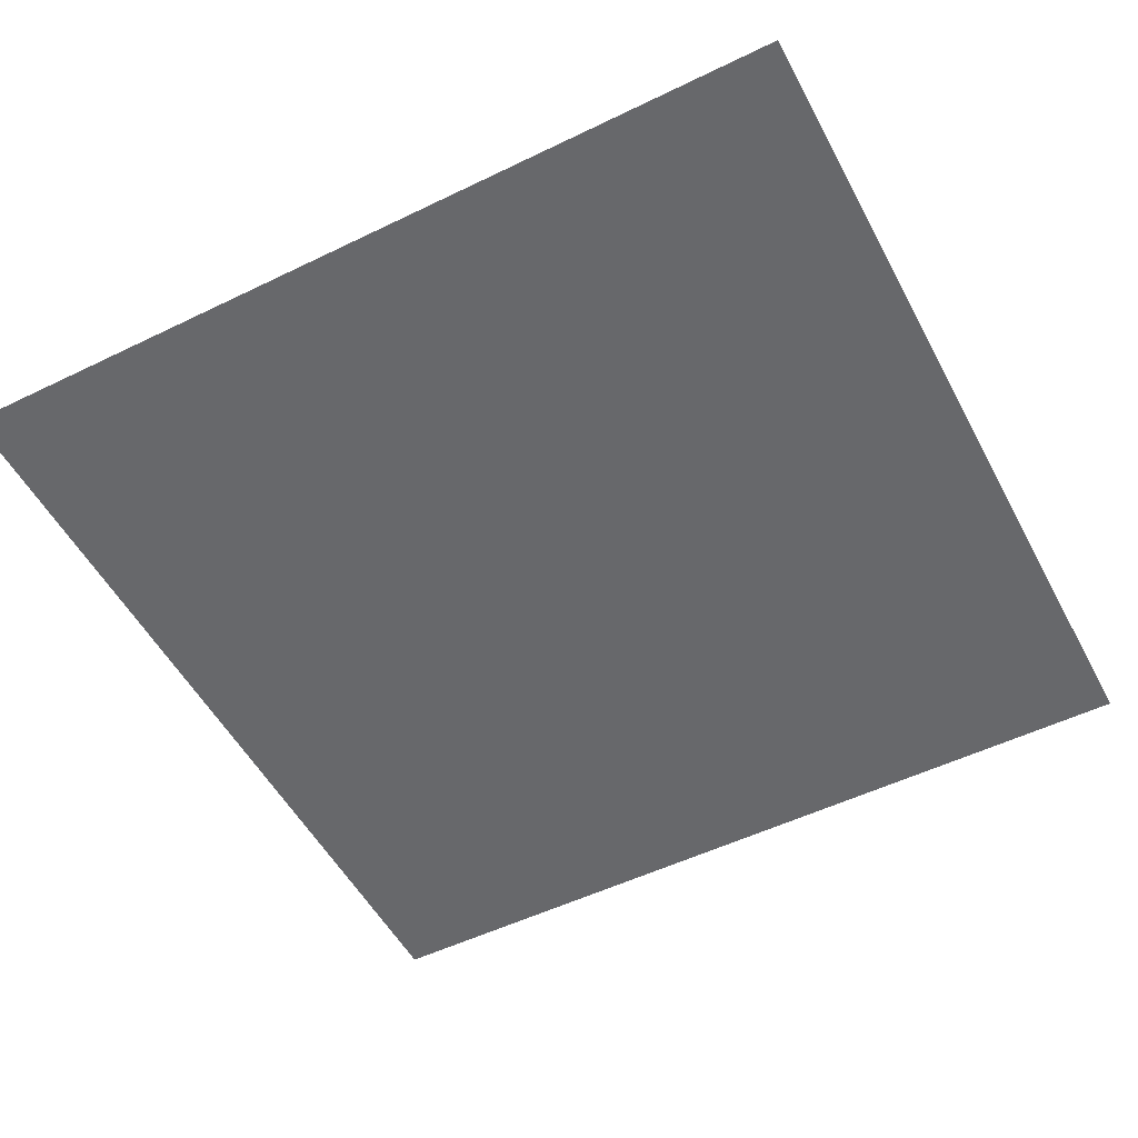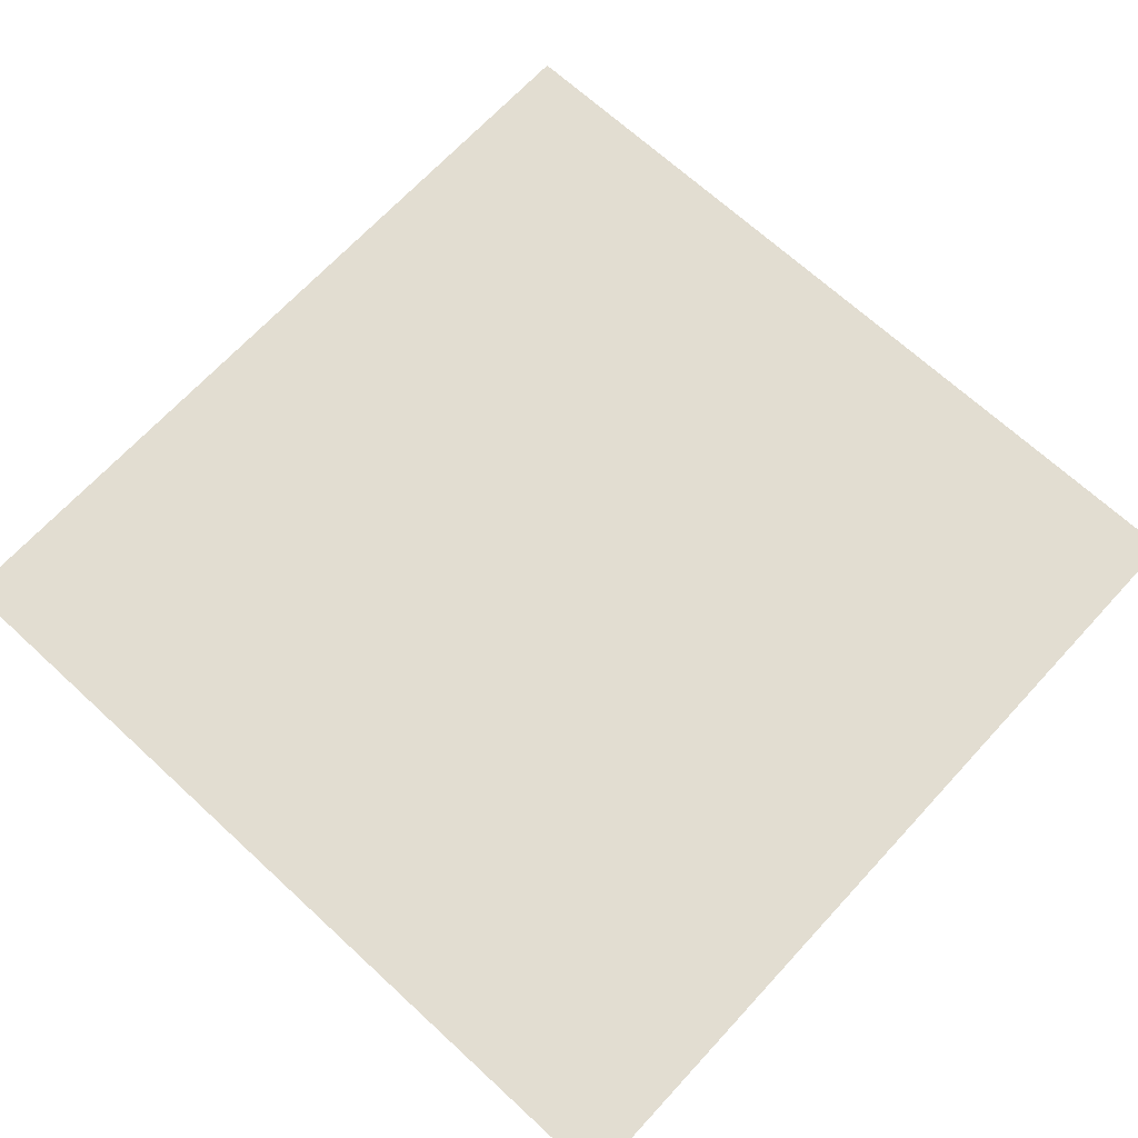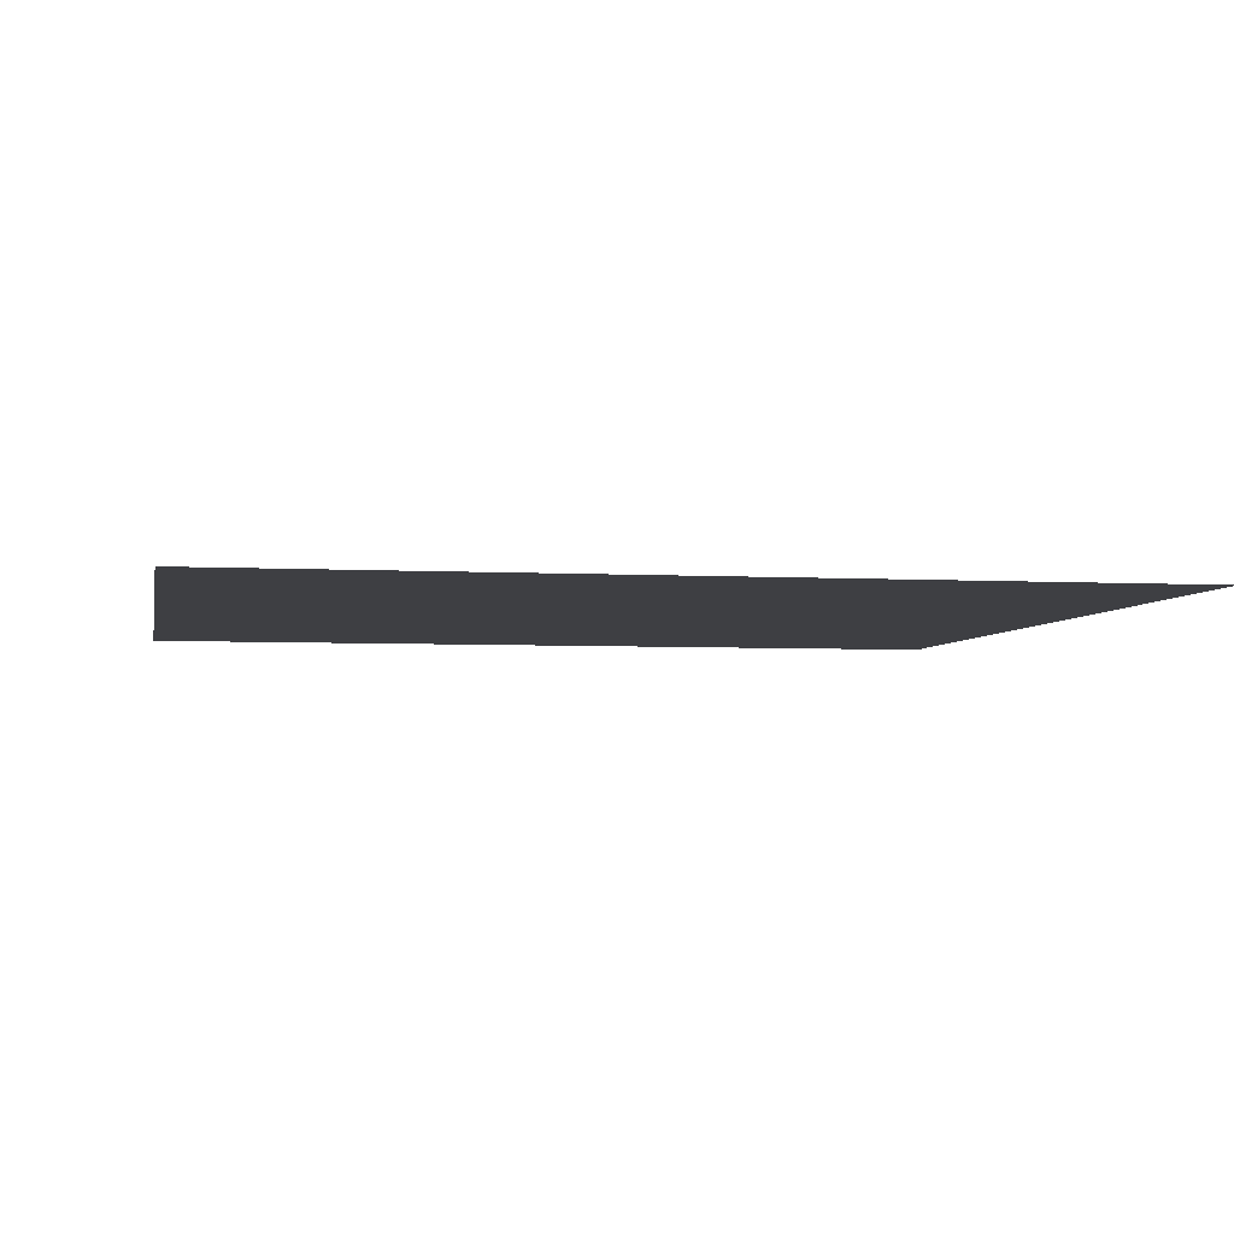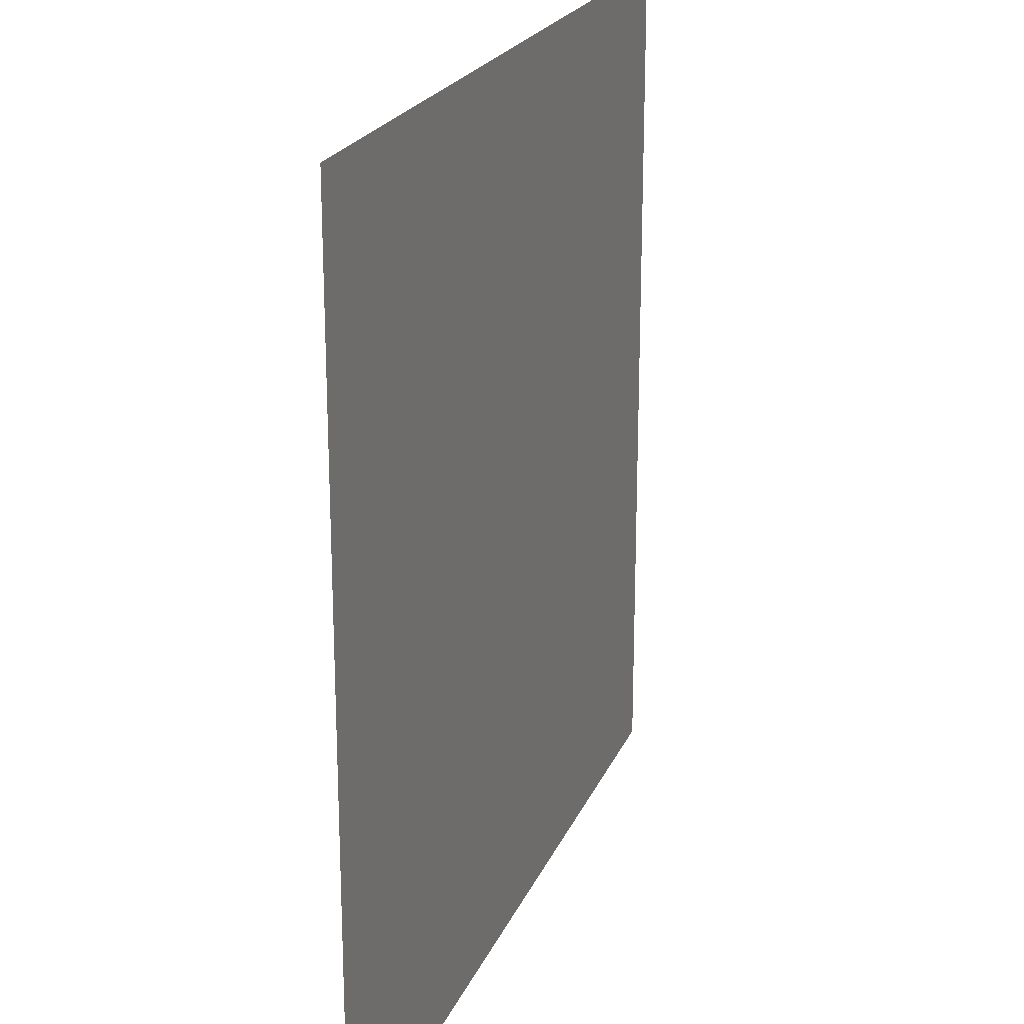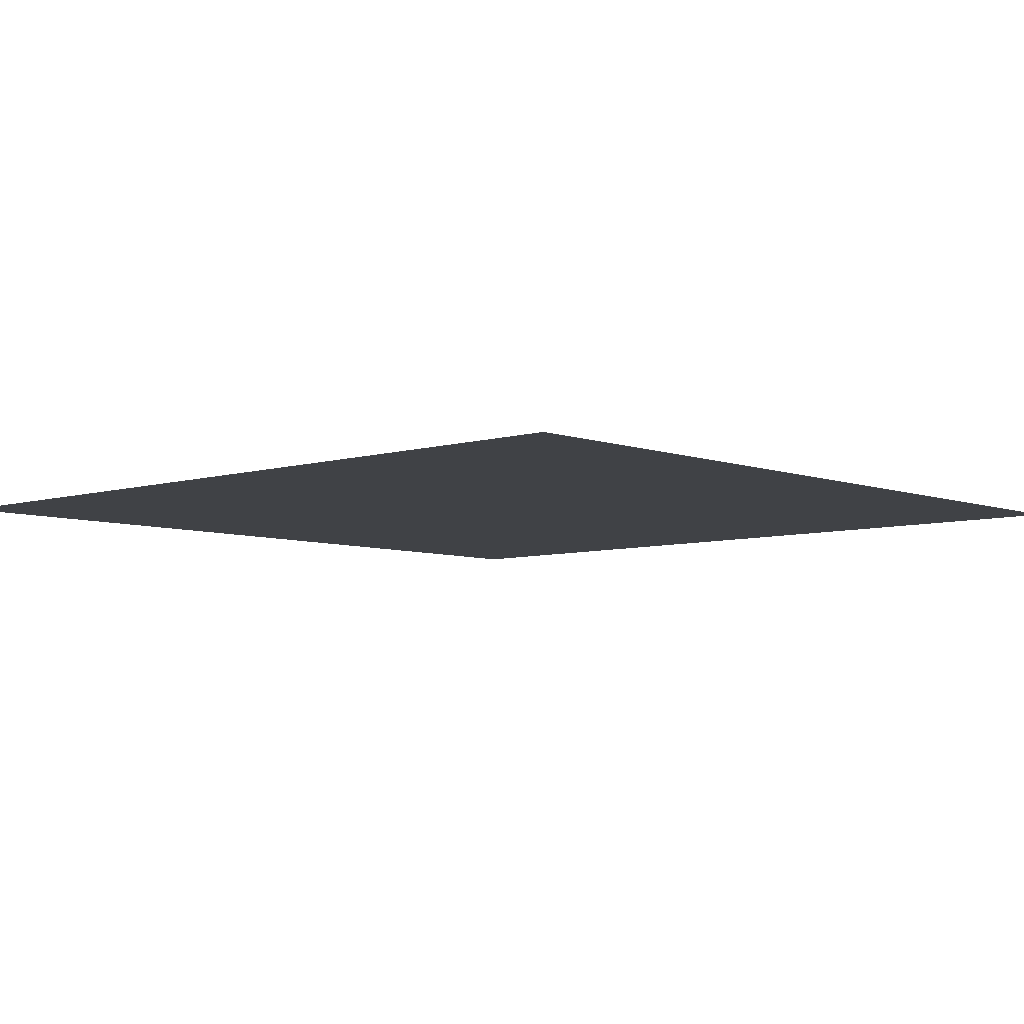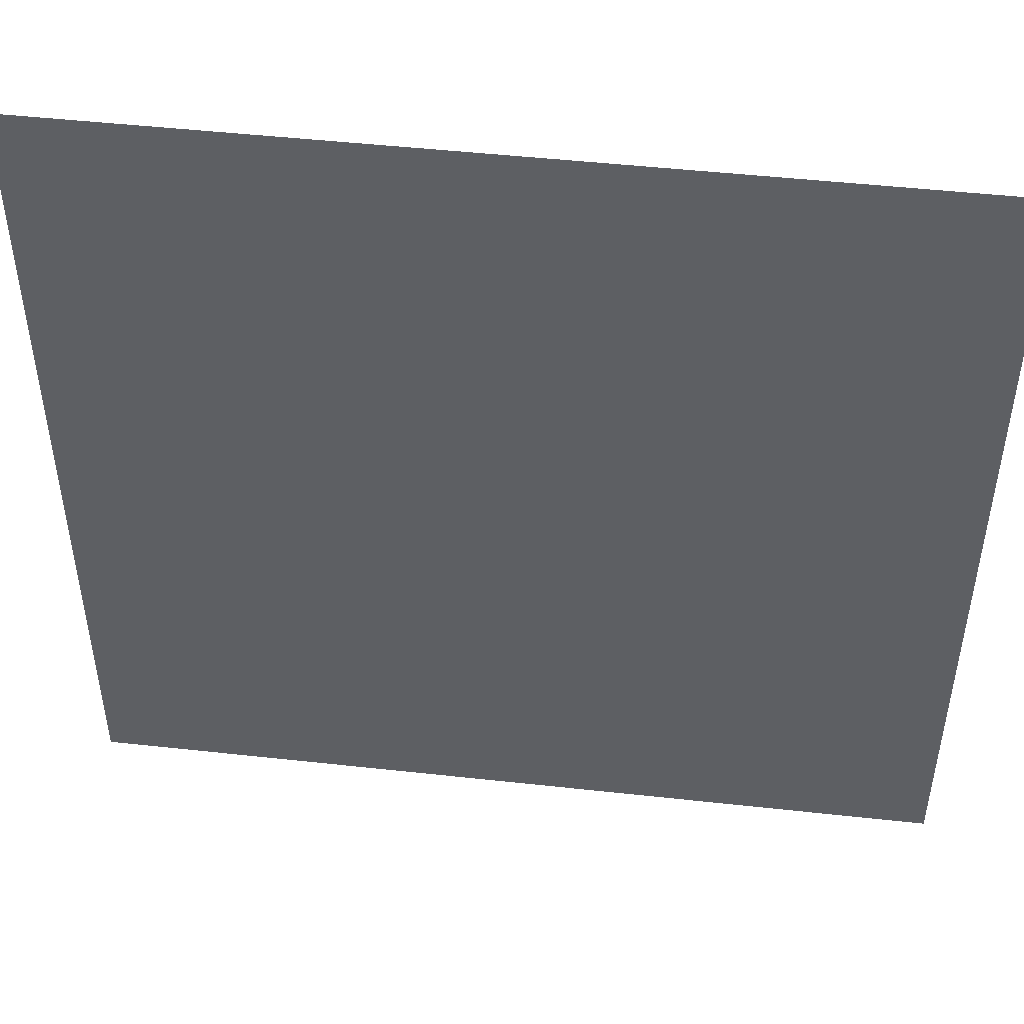
<metadata>
{"format":"obj","ext":"obj","renderer":"f3d","projection":"perspective","resolution":1024,"background":"white","views":[{"elev":-52.5,"azim":117.6,"up":"+Y"},{"elev":68.4,"azim":42.7,"up":"+Y"},{"elev":-4.3,"azim":169.4,"up":"+Y"},{"elev":21.7,"azim":108.5,"up":"+Z"},{"elev":-6.4,"azim":-47.5,"up":"+Y"},{"elev":48.7,"azim":7.0,"up":"+Z"}]}
</metadata>
<code>
o Plane
v 79.62 -3e-06 79.62
v -79.62 3e-06 -79.62
v -79.62 -3e-06 79.62
v 79.62 3e-06 -79.62
f 1 2 3
f 1 4 2
o NurbsPath
v -2 0 0
v -1.915 0 0
v -1.83 0 0
v -1.745 0 0
v -1.66 0 0
v -1.574 0 0
v -1.489 0 0
v -1.404 0 0
v -1.319 0 0
v -1.234 0 0
v -1.149 0 0
v -1.064 0 0
v -0.9787 0 0
v -0.8936 0 0
v -0.8085 0 0
v -0.7234 0 0
v -0.6383 0 0
v -0.5532 0 0
v -0.4681 0 0
v -0.383 0 0
v -0.2979 0 0
v -0.2128 0 0
v -0.1277 0 0
v -0.04255 0 0
v 0.04255 0 0
v 0.1277 0 0
v 0.2128 0 0
v 0.2979 0 0
v 0.383 0 0
v 0.4681 0 0
v 0.5532 0 0
v 0.6383 0 0
v 0.7234 0 0
v 0.8085 0 0
v 0.8936 0 0
v 0.9787 0 0
v 1.064 0 0
v 1.149 0 0
v 1.234 0 0
v 1.319 0 0
v 1.404 0 0
v 1.489 0 0
v 1.574 0 0
v 1.66 0 0
v 1.745 0 0
v 1.83 0 0
v 1.915 0 0
v 2 0 0
l 5 6
l 6 7
l 7 8
l 8 9
l 9 10
l 10 11
l 11 12
l 12 13
l 13 14
l 14 15
l 15 16
l 16 17
l 17 18
l 18 19
l 19 20
l 20 21
l 21 22
l 22 23
l 23 24
l 24 25
l 25 26
l 26 27
l 27 28
l 28 29
l 29 30
l 30 31
l 31 32
l 32 33
l 33 34
l 34 35
l 35 36
l 36 37
l 37 38
l 38 39
l 39 40
l 40 41
l 41 42
l 42 43
l 43 44
l 44 45
l 45 46
l 46 47
l 47 48
l 48 49
l 49 50
l 50 51
l 51 52

</code>
